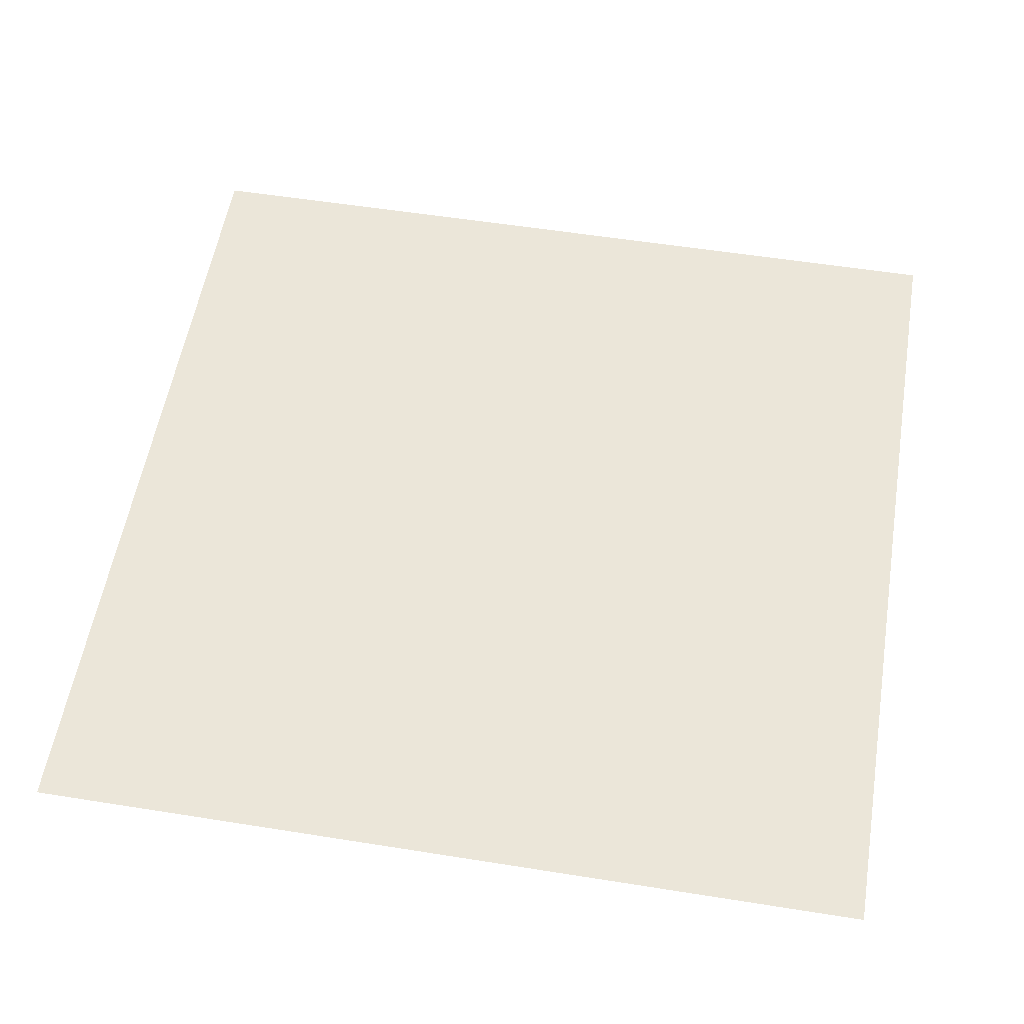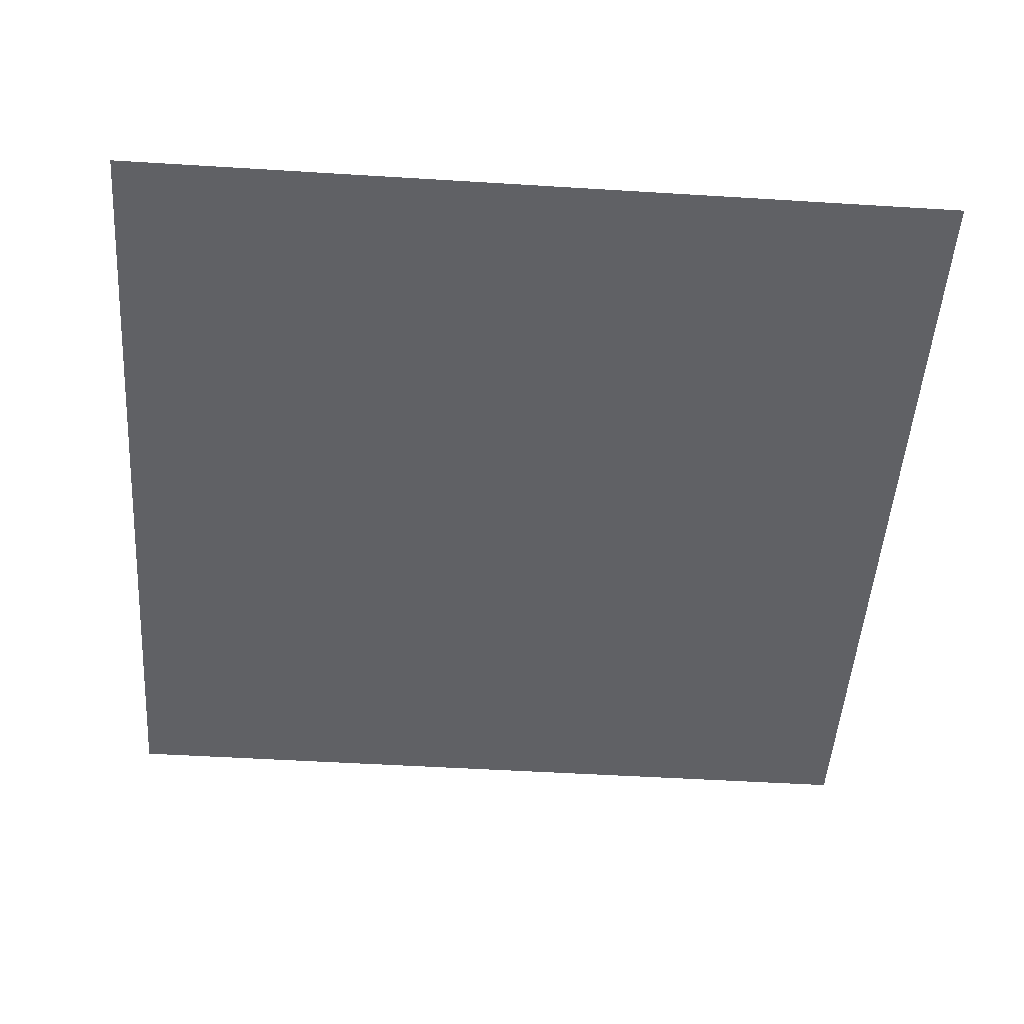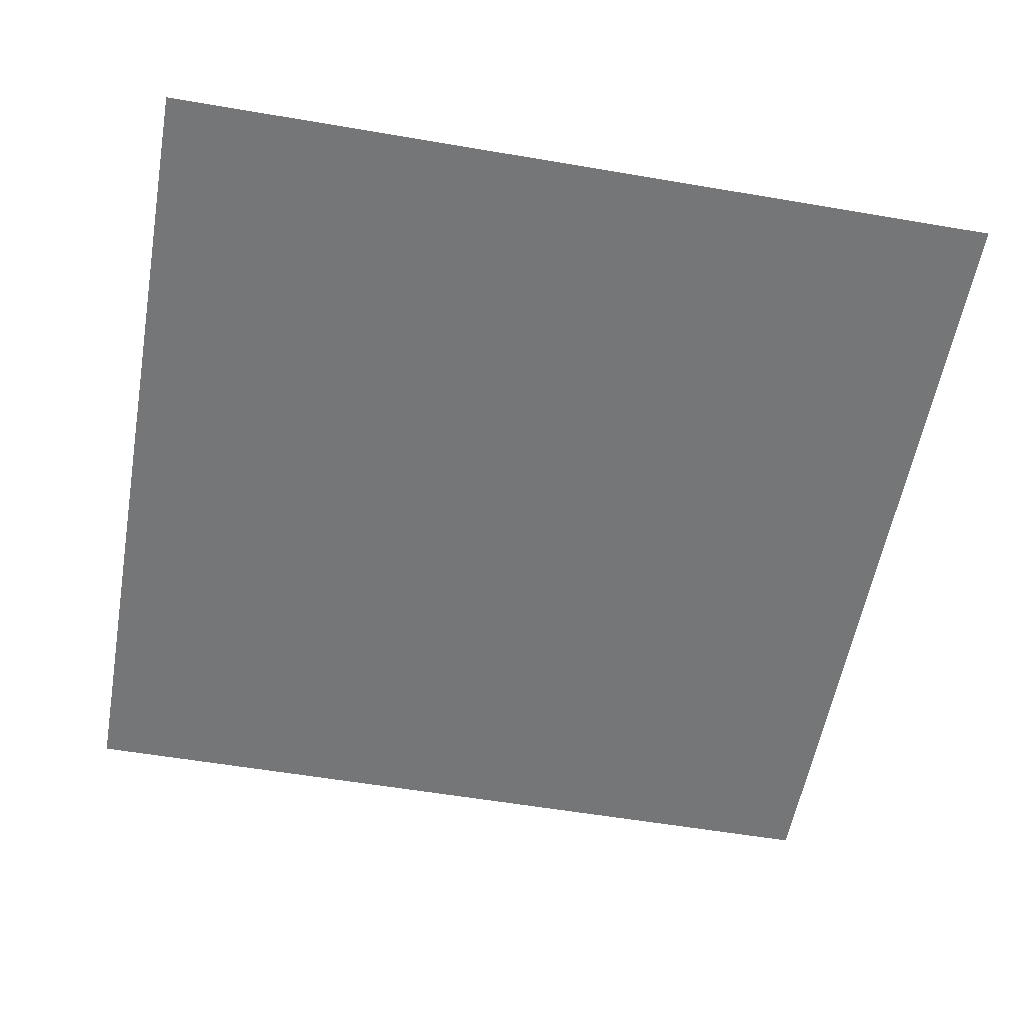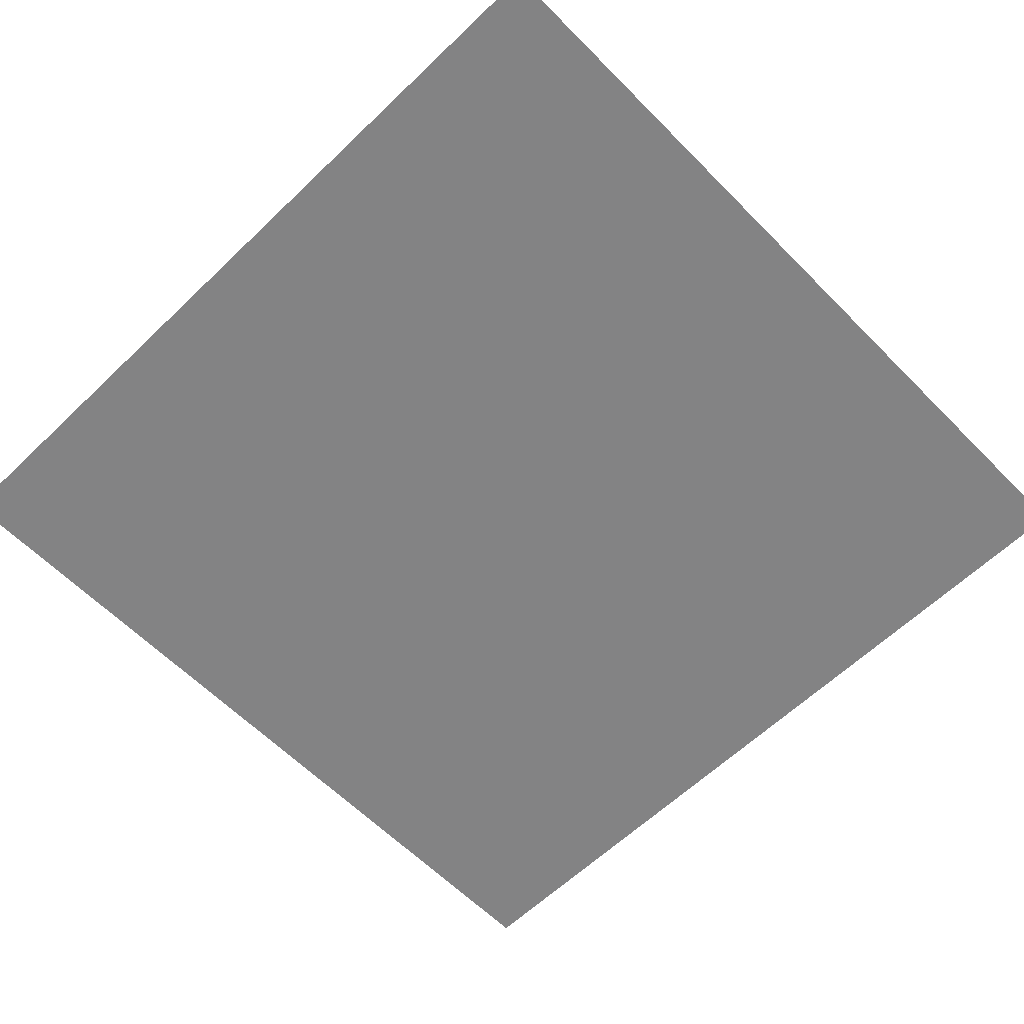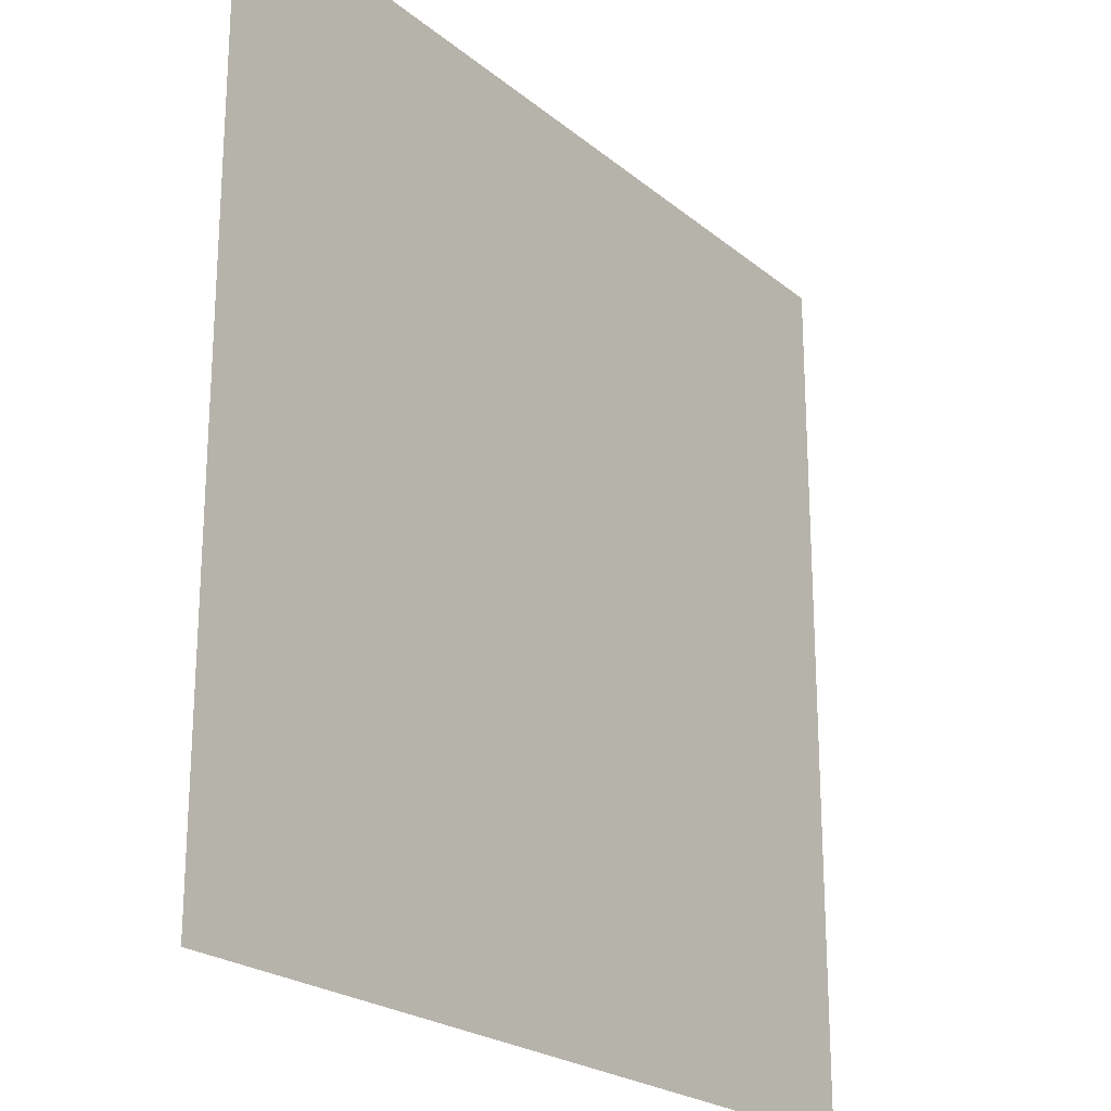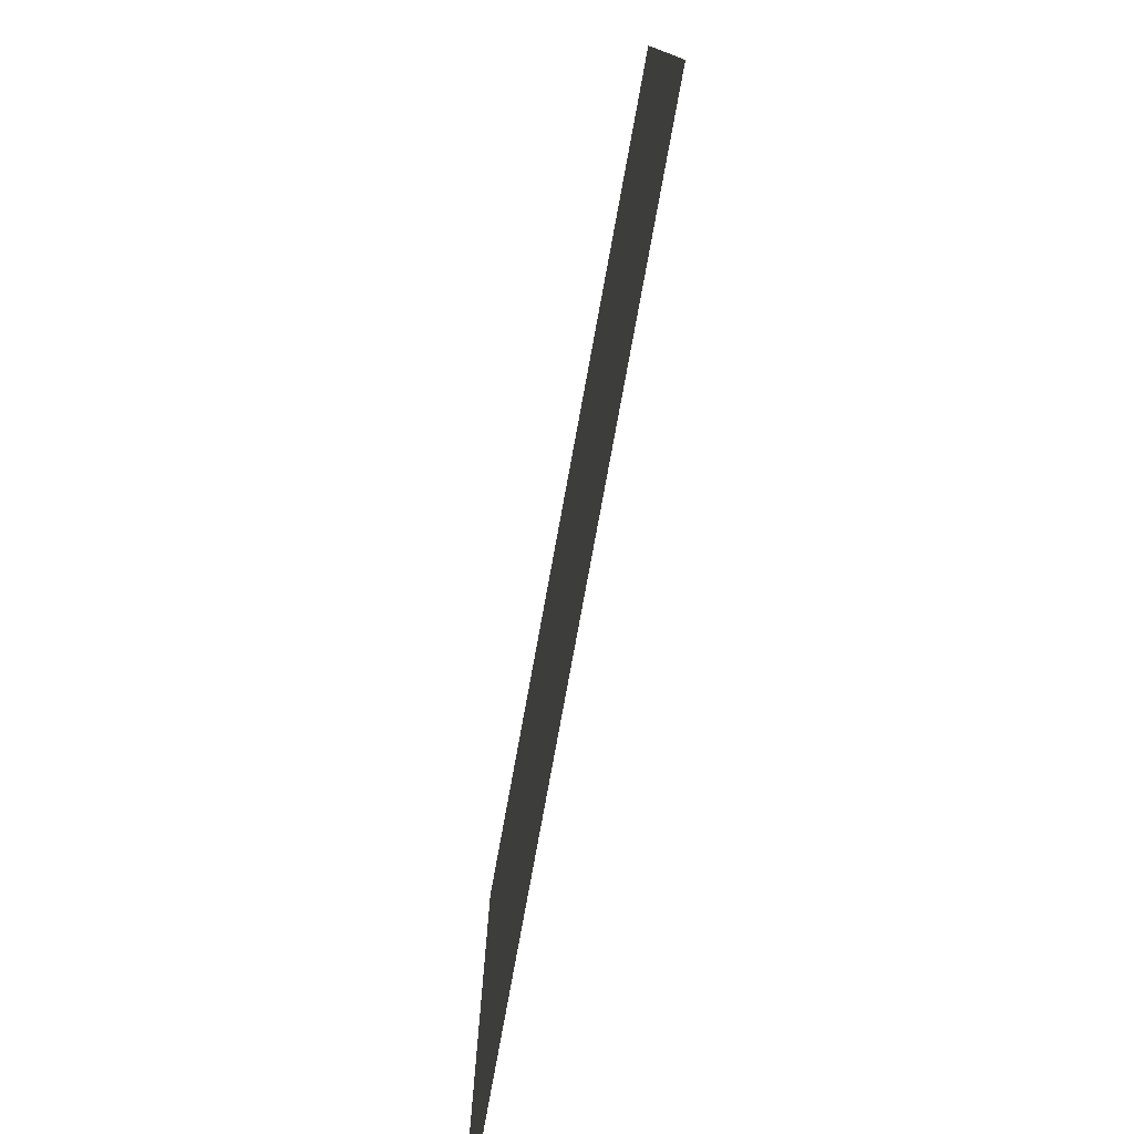
<metadata>
{"format":"obj","ext":"obj","renderer":"f3d","projection":"perspective","resolution":1024,"background":"white","views":[{"elev":55.8,"azim":9.5,"up":"+Z"},{"elev":-49.8,"azim":86.1,"up":"+Z"},{"elev":-56.8,"azim":-10.1,"up":"+Z"},{"elev":-61.2,"azim":-135.7,"up":"+Z"},{"elev":-22.5,"azim":-54.0,"up":"+Y"},{"elev":-78.9,"azim":79.6,"up":"+Y"}]}
</metadata>
<code>
g
v -0.5 -0.5 0
v -0.5 -0.4091 0
v -0.4398 -0.3767 0
v -0.4091 -0.5 0
v -0.4304 -0.4404 0
v -0.5 -0.3182 0
v -0.4206 -0.3216 0
v -0.4416 -0.2636 0
v -0.3182 -0.5 0
v -0.2837 -0.4393 0
v -0.3554 -0.4301 0
v -0.2914 -0.3637 0
v -0.3599 -0.3553 0
v -0.3063 -0.278 0
v -0.3683 -0.2751 0
v -0.5 -0.2273 0
v -0.5 -0.1364 0
v -0.4502 -0.1969 0
v -0.4247 -0.1426 0
v -0.3816 -0.2039 0
v -0.5 -0.04545 0
v -0.4394 -0.08086 0
v -0.4446 -0.00406 0
v -0.3789 -0.04384 0
v -0.2801 -0.1392 0
v -0.3161 -0.2008 0
v -0.3599 -0.1256 0
v -0.26 -0.03939 0
v -0.3157 -0.07152 0
v -0.1364 -0.5 0
v -0.2273 -0.5 0
v -0.1564 -0.4283 0
v -0.2202 -0.4344 0
v -0.218 -0.3687 0
v -0.1828 -0.3067 0
v -0.2476 -0.2964 0
v -0.143 -0.358 0
v -0.04545 -0.5 0
v -0.009709 -0.4319 0
v -0.08103 -0.3802 0
v -0.08706 -0.4465 0
v -0.02956 -0.3452 0
v -0.1053 -0.2962 0
v -0.03255 -0.2747 0
v -0.1765 -0.2437 0
v -0.2444 -0.2153 0
v -0.201 -0.1533 0
v -0.1441 -0.1817 0
v -0.1387 -0.09961 0
v -0.2233 -0.09153 0
v -0.1731 -0.03552 0
v -0.07526 -0.1493 0
v -0.09392 -0.2267 0
v -0.02552 -0.2076 0
v -0.06442 -0.07857 0
v -0.003171 -0.0943 0
v -0.03058 -0.005267 0
v -0.09865 -0.02143 0
v -0.5 0.04545 0
v -0.4354 0.06929 0
v -0.3784 0.02617 0
v -0.5 0.1364 0
v -0.5 0.2273 0
v -0.4496 0.1899 0
v -0.4239 0.1286 0
v -0.3887 0.2175 0
v -0.311 0.01019 0
v -0.349 0.08538 0
v -0.2673 0.06839 0
v -0.2883 0.1289 0
v -0.3111 0.1965 0
v -0.3624 0.1532 0
v -0.5 0.3182 0
v -0.4534 0.27 0
v -0.4376 0.3582 0
v -0.3967 0.2897 0
v -0.5 0.4091 0
v -0.5 0.5 0
v -0.4489 0.441 0
v -0.4091 0.5 0
v -0.3853 0.4352 0
v -0.2708 0.3161 0
v -0.3688 0.3719 0
v -0.3399 0.3179 0
v -0.3245 0.2569 0
v -0.3182 0.5 0
v -0.2523 0.4397 0
v -0.2945 0.3793 0
v -0.3222 0.4383 0
v -0.2231 0.01224 0
v -0.136 0.03411 0
v -0.1923 0.06954 0
v -0.1323 0.1164 0
v -0.246 0.184 0
v -0.1813 0.2083 0
v -0.2046 0.1337 0
v -0.06848 0.06255 0
v -0.007922 0.09548 0
v -0.03077 0.2209 0
v -0.06238 0.1431 0
v -0.1103 0.1922 0
v -0.2189 0.3711 0
v -0.1981 0.2951 0
v -0.2496 0.2504 0
v -0.1295 0.2584 0
v -0.1395 0.3249 0
v -0.2273 0.5 0
v -0.1364 0.5 0
v -0.1775 0.4464 0
v -0.1496 0.3884 0
v -0.01702 0.3633 0
v -0.06204 0.2806 0
v -0.07981 0.3525 0
v -0.04545 0.5 0
v -0.01267 0.4346 0
v -0.0892 0.4311 0
v 0.04545 -0.5 0
v 0.1121 -0.3794 0
v 0.07456 -0.4409 0
v 0.102 -0.3137 0
v 0.03789 -0.3738 0
v 0.03419 -0.3 0
v 0.2273 -0.5 0
v 0.1364 -0.5 0
v 0.2188 -0.4275 0
v 0.1541 -0.4382 0
v 0.1332 -0.2549 0
v 0.1827 -0.3007 0
v 0.1825 -0.364 0
v 0.04776 -0.2318 0
v 0.08361 -0.1537 0
v 0.1117 -0.2031 0
v 0.01288 -0.1574 0
v 0.07076 -0.09224 0
v 0.03476 -0.03267 0
v 0.1099 -0.03353 0
v 0.1715 -0.1724 0
v 0.2122 -0.2345 0
v 0.242 -0.1646 0
v 0.25 -0.02668 0
v 0.1747 -0.02431 0
v 0.1429 -0.1046 0
v 0.207 -0.09188 0
v 0.3182 -0.5 0
v 0.2848 -0.4402 0
v 0.359 -0.4496 0
v 0.2574 -0.3647 0
v 0.2576 -0.2976 0
v 0.3243 -0.3732 0
v 0.3312 -0.2906 0
v 0.4091 -0.5 0
v 0.3926 -0.3972 0
v 0.5 -0.4091 0
v 0.5 -0.5 0
v 0.4451 -0.4452 0
v 0.5 -0.3182 0
v 0.4492 -0.3607 0
v 0.3842 -0.3281 0
v 0.4307 -0.2794 0
v 0.3673 -0.2201 0
v 0.2889 -0.2272 0
v 0.321 -0.1592 0
v 0.3146 -0.0008011 0
v 0.3224 -0.06686 0
v 0.3724 -0.1129 0
v 0.2721 -0.1016 0
v 0.5 -0.1364 0
v 0.5 -0.2273 0
v 0.423 -0.1533 0
v 0.4388 -0.212 0
v 0.5 -0.04545 0
v 0.3865 -0.03408 0
v 0.4424 -0.07912 0
v 0.08963 0.03014 0
v 0.05612 0.1113 0
v 0.1121 0.09502 0
v 0.02485 0.03908 0
v 0.008777 0.1675 0
v 0.08238 0.1742 0
v 0.05327 0.2363 0
v 0.2206 0.03544 0
v 0.2187 0.1047 0
v 0.1583 0.04998 0
v 0.1367 0.2149 0
v 0.2292 0.2403 0
v 0.1536 0.138 0
v 0.2047 0.1809 0
v 0.09115 0.2965 0
v 0.01213 0.2958 0
v 0.05677 0.3667 0
v 0.04545 0.5 0
v 0.05605 0.44 0
v 0.114 0.424 0
v 0.1409 0.3528 0
v 0.1628 0.2764 0
v 0.216 0.3269 0
v 0.1364 0.5 0
v 0.2273 0.5 0
v 0.1769 0.4256 0
v 0.2323 0.4068 0
v 0.283 0.06073 0
v 0.3249 0.1127 0
v 0.3666 0.04046 0
v 0.2669 0.1523 0
v 0.3111 0.1958 0
v 0.368 0.2367 0
v 0.5 0.04545 0
v 0.4486 0.09848 0
v 0.3907 0.09938 0
v 0.4392 0.01437 0
v 0.5 0.2273 0
v 0.5 0.1364 0
v 0.4437 0.1856 0
v 0.3811 0.1661 0
v 0.2847 0.3501 0
v 0.3516 0.3032 0
v 0.2875 0.27 0
v 0.3533 0.3732 0
v 0.3182 0.5 0
v 0.3658 0.4407 0
v 0.2904 0.4346 0
v 0.5 0.3182 0
v 0.4355 0.2622 0
v 0.4227 0.3266 0
v 0.4091 0.5 0
v 0.4302 0.3877 0
v 0.5 0.5 0
v 0.5 0.4091 0
v 0.4457 0.4516 0
g
f 219 221 220
f 22 21 17
f 198 221 219
f 219 220 225
f 157 153 156
f 23 59 21
f 181 141 140
f 109 108 107
f 222 223 211
f 125 145 147
f 39 38 117
f 31 10 9
f 192 197 191
f 193 197 192
f 174 176 175
f 211 213 212
f 115 192 191
f 28 67 29
f 28 90 67
f 157 155 153
f 99 100 178
f 52 55 49
f 197 193 199
f 155 146 151
f 130 132 131
f 208 214 209
f 144 146 145
f 2 3 6
f 23 60 59
f 146 144 151
f 10 11 9
f 74 73 63
f 74 75 73
f 16 18 17
f 201 140 163
f 75 74 76
f 169 170 167
f 109 116 108
f 163 140 164
f 34 33 32
f 132 130 127
f 67 69 68
f 62 64 63
f 9 11 4
f 158 152 157
f 131 142 134
f 64 62 65
f 145 123 144
f 145 125 123
f 70 68 69
f 181 201 182
f 131 137 142
f 116 109 110
f 4 5 1
f 127 130 120
f 120 122 121
f 116 111 115
f 179 184 180
f 174 177 135
f 55 52 56
f 170 169 160
f 138 128 148
f 215 217 216
f 67 90 69
f 112 105 101
f 71 70 94
f 42 44 43
f 222 224 223
f 136 183 174
f 174 175 177
f 70 71 72
f 165 173 172
f 212 208 207
f 10 31 33
f 221 198 200
f 182 201 204
f 12 13 11
f 147 149 148
f 87 107 86
f 45 43 53
f 46 45 47
f 207 210 171
f 17 19 22
f 125 147 129
f 43 44 53
f 72 68 70
f 135 177 57
f 57 177 97
f 54 130 133
f 6 3 7
f 105 112 106
f 143 142 137
f 199 193 194
f 28 29 50
f 204 202 205
f 7 3 13
f 6 8 16
f 225 229 227
f 110 109 102
f 56 133 134
f 188 195 194
f 98 178 100
f 48 47 45
f 7 8 6
f 224 226 218
f 47 50 25
f 176 174 183
f 212 213 208
f 221 200 215
f 46 25 26
f 131 134 133
f 138 148 161
f 204 205 185
f 102 87 88
f 43 45 35
f 103 102 82
f 176 183 186
f 125 129 126
f 158 157 159
f 171 173 167
f 34 36 12
f 40 37 32
f 209 202 203
f 176 186 179
f 152 146 155
f 200 199 196
f 216 223 224
f 83 81 75
f 105 103 95
f 4 11 5
f 40 32 41
f 187 185 184
f 95 104 94
f 130 54 44
f 3 5 11
f 189 111 112
f 181 182 183
f 51 49 58
f 76 85 84
f 81 89 86
f 149 152 158
f 179 186 184
f 35 37 43
f 141 143 140
f 33 31 32
f 127 128 138
f 75 81 79
f 12 36 14
f 183 141 181
f 136 142 141
f 23 21 22
f 202 209 214
f 7 13 15
f 164 166 162
f 139 138 161
f 147 148 128
f 83 84 88
f 77 79 78
f 56 134 135
f 10 33 34
f 221 215 218
f 74 63 64
f 46 36 45
f 90 51 91
f 69 90 92
f 201 163 203
f 112 113 106
f 112 111 113
f 183 136 141
f 29 25 50
f 29 27 25
f 148 150 161
f 149 150 148
f 69 96 70
f 217 206 216
f 172 163 164
f 172 203 163
f 103 104 95
f 82 104 103
f 37 34 32
f 37 35 34
f 166 139 162
f 166 143 139
f 48 52 49
f 48 53 52
f 194 196 199
f 195 196 194
f 42 39 121
f 42 40 39
f 58 91 51
f 203 210 209
f 76 83 75
f 76 84 83
f 152 155 157
f 118 119 126
f 169 165 162
f 220 229 225
f 220 226 229
f 150 160 161
f 204 187 182
f 204 185 187
f 190 188 194
f 190 189 188
f 87 89 88
f 87 86 89
f 116 114 108
f 115 114 116
f 195 185 196
f 122 42 121
f 122 44 42
f 81 80 79
f 81 86 80
f 95 93 101
f 96 93 95
f 71 66 72
f 98 100 97
f 196 215 200
f 93 100 101
f 93 97 100
f 61 23 24
f 61 60 23
f 46 14 36
f 46 26 14
f 66 85 76
f 66 71 85
f 5 2 1
f 5 3 2
f 223 213 211
f 206 213 223
f 149 158 150
f 186 187 184
f 7 15 8
f 125 126 123
f 129 120 118
f 43 40 42
f 43 37 40
f 223 216 206
f 92 93 96
f 91 93 92
f 49 47 48
f 41 38 39
f 41 30 38
f 140 166 164
f 140 143 166
f 32 30 41
f 32 31 30
f 39 119 121
f 39 117 119
f 55 58 49
f 57 58 55
f 138 137 127
f 196 217 215
f 205 206 217
f 67 24 29
f 67 61 24
f 110 113 116
f 110 106 113
f 65 60 68
f 162 160 169
f 162 161 160
f 215 216 218
f 97 91 58
f 75 77 73
f 75 79 77
f 47 25 46
f 13 12 14
f 27 26 25
f 27 20 26
f 181 140 201
f 141 142 143
f 210 173 171
f 210 172 173
f 132 137 131
f 132 127 137
f 226 222 228
f 226 224 222
f 170 168 167
f 106 103 105
f 192 115 190
f 176 179 175
f 50 49 51
f 50 47 49
f 174 135 136
f 105 95 101
f 213 214 208
f 193 190 194
f 193 192 190
f 136 134 142
f 99 112 101
f 99 189 112
f 159 168 170
f 159 156 168
f 131 133 130
f 121 118 120
f 121 119 118
f 115 191 114
f 111 190 115
f 111 189 190
f 216 224 218
f 23 22 24
f 28 51 90
f 28 50 51
f 19 27 22
f 19 20 27
f 188 180 184
f 188 189 180
f 214 205 202
f 206 214 213
f 129 118 126
f 119 117 124
f 104 71 94
f 104 85 71
f 85 104 82
f 157 156 159
f 134 136 135
f 57 97 58
f 54 53 44
f 178 179 180
f 178 175 179
f 91 97 93
f 13 14 15
f 40 41 39
f 45 53 48
f 24 27 29
f 24 22 27
f 173 169 167
f 164 165 172
f 164 162 165
f 158 159 150
f 15 20 8
f 8 18 16
f 8 20 18
f 72 65 68
f 184 195 188
f 184 185 195
f 139 161 162
f 113 111 116
f 177 98 97
f 175 98 177
f 52 133 56
f 52 54 133
f 165 169 173
f 94 96 95
f 94 70 96
f 147 128 129
f 185 217 196
f 185 205 217
f 199 198 197
f 199 200 198
f 88 82 102
f 84 82 88
f 160 159 170
f 160 150 159
f 79 80 78
f 229 228 227
f 229 226 228
f 155 154 153
f 155 151 154
f 130 122 120
f 130 44 122
f 101 100 99
f 109 87 102
f 109 107 87
f 84 85 82
f 56 57 55
f 56 135 57
f 64 72 66
f 64 65 72
f 126 124 123
f 126 119 124
f 203 172 210
f 214 206 205
f 138 139 137
f 120 128 127
f 120 129 128
f 89 83 88
f 89 81 83
f 145 149 147
f 145 146 149
f 208 210 207
f 208 209 210
f 54 52 53
f 3 11 13
f 60 62 59
f 60 65 62
f 146 152 149
f 10 12 11
f 10 34 12
f 180 99 178
f 180 189 99
f 218 226 220
f 221 218 220
f 102 106 110
f 102 103 106
f 74 66 76
f 74 64 66
f 18 19 17
f 18 20 19
f 68 61 67
f 68 60 61
f 26 15 14
f 26 20 15
f 36 35 45
f 36 34 35
f 182 186 183
f 182 187 186
f 90 91 92
f 69 92 96
f 143 137 139
f 201 202 204
f 201 203 202
f 175 178 98

</code>
